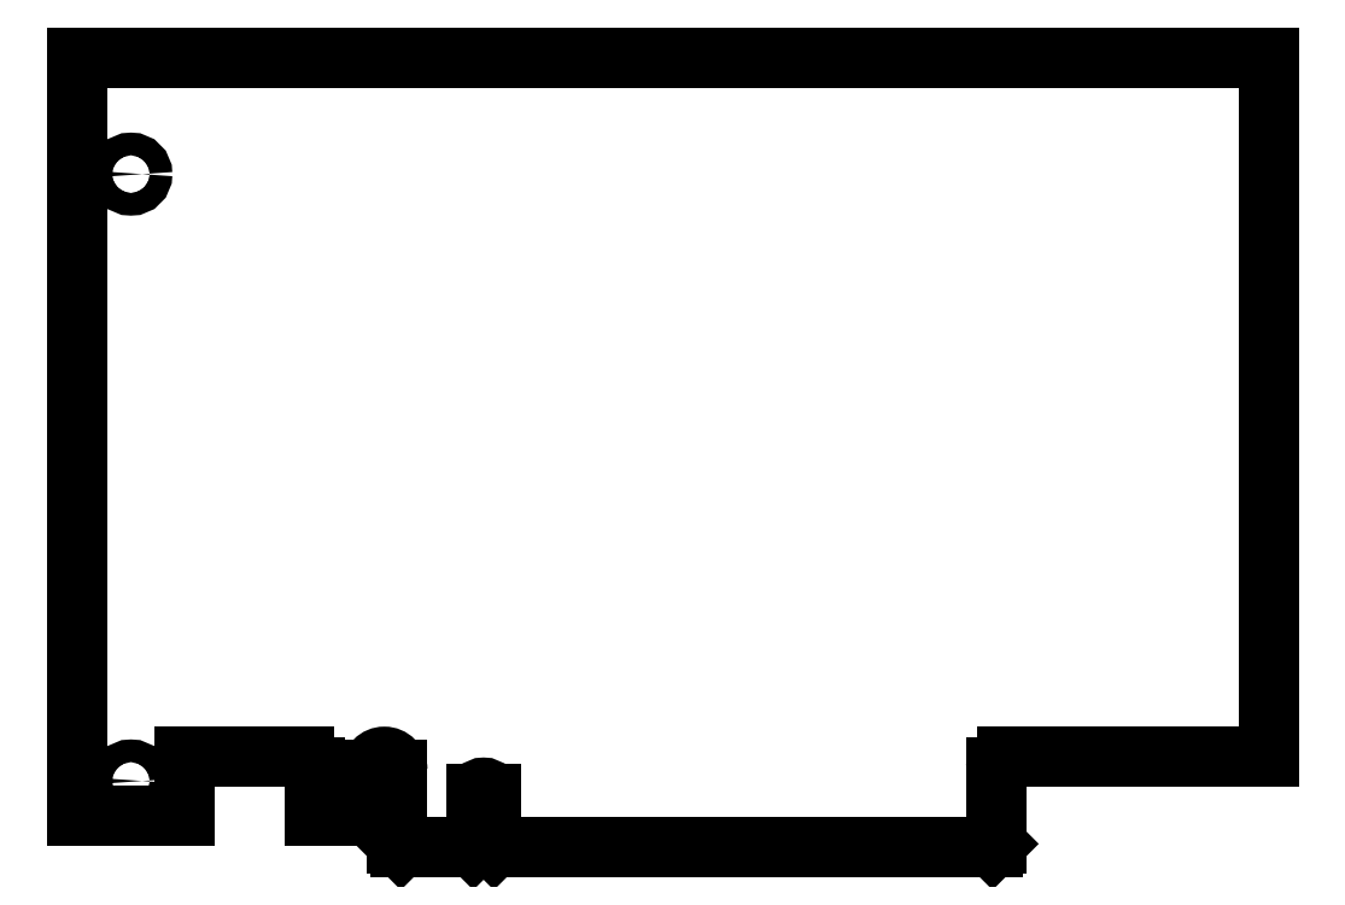
<metadata>
{"format":"dxf","ext":"dxf","renderer":"ezdxf+matplotlib","layout":"modelspace","background":"white","min_lineweight":24,"dpi":150}
</metadata>
<code>
0
SECTION
2
ENTITIES
0
LINE
8
ProjItem
10
98.03
20
60.67
30
0
11
98.03
21
53.92
31
0
0
ARC
8
ProjItem
10
96.53
20
60.67
30
0
40
1.5
50
0
51
90
0
LINE
8
ProjItem
10
98.03
20
53.92
30
0
11
106
21
53.92
31
0
0
LINE
8
ProjItem
10
79.67
20
62.17
30
0
11
96.53
21
62.17
31
0
0
LINE
8
ProjItem
10
106
20
53.92
30
0
11
106
21
60.35
31
0
0
LINE
8
ProjItem
10
79.67
20
62.17
30
0
11
79.67
21
53.92
31
0
0
ARC
8
ProjItem
10
107.8
20
60.35
30
0
40
1.825
50
0
51
180
0
LINE
8
ProjItem
10
79.67
20
53.92
30
0
11
64.67
21
53.92
31
0
0
LINE
8
ProjItem
10
109.7
20
60.35
30
0
11
109.7
21
49.92
31
0
0
LINE
8
ProjItem
10
64.67
20
160.6
30
0
11
64.67
21
53.92
31
0
0
LINE
8
ProjItem
10
109.7
20
49.92
30
0
11
110.2
21
49.42
31
0
0
LINE
8
ProjItem
10
232.3
20
160.6
30
0
11
64.67
21
160.6
31
0
0
LINE
8
ProjItem
10
110.2
20
49.42
30
0
11
120.4
21
49.42
31
0
0
LINE
8
ProjItem
10
232.3
20
62.17
30
0
11
232.3
21
160.6
31
0
0
LINE
8
ProjItem
10
120.4
20
49.42
30
0
11
120.9
21
49.92
31
0
0
LINE
8
ProjItem
10
195.5
20
62.17
30
0
11
232.3
21
62.17
31
0
0
LINE
8
ProjItem
10
120.9
20
49.92
30
0
11
120.9
21
56.88
31
0
0
ARC
8
ProjItem
10
195.5
20
60.67
30
0
40
1.5
50
90
51
180
0
ARC
8
ProjItem
10
121.8
20
56.88
30
0
40
0.95
50
0
51
180
0
LINE
8
ProjItem
10
194
20
49.92
30
0
11
194
21
60.67
31
0
0
LINE
8
ProjItem
10
122.8
20
49.92
30
0
11
122.8
21
56.88
31
0
0
LINE
8
ProjItem
10
193.5
20
49.42
30
0
11
194
21
49.92
31
0
0
LINE
8
ProjItem
10
122.8
20
49.92
30
0
11
123.3
21
49.42
31
0
0
LINE
8
ProjItem
10
123.3
20
49.42
30
0
11
193.5
21
49.42
31
0
0
CIRCLE
8
ProjItem
10
72.17
20
58.77
40
1.59
0
CIRCLE
8
ProjItem
10
72.17
20
144.2
40
1.59
0
ENDSEC
0
EOF

</code>
